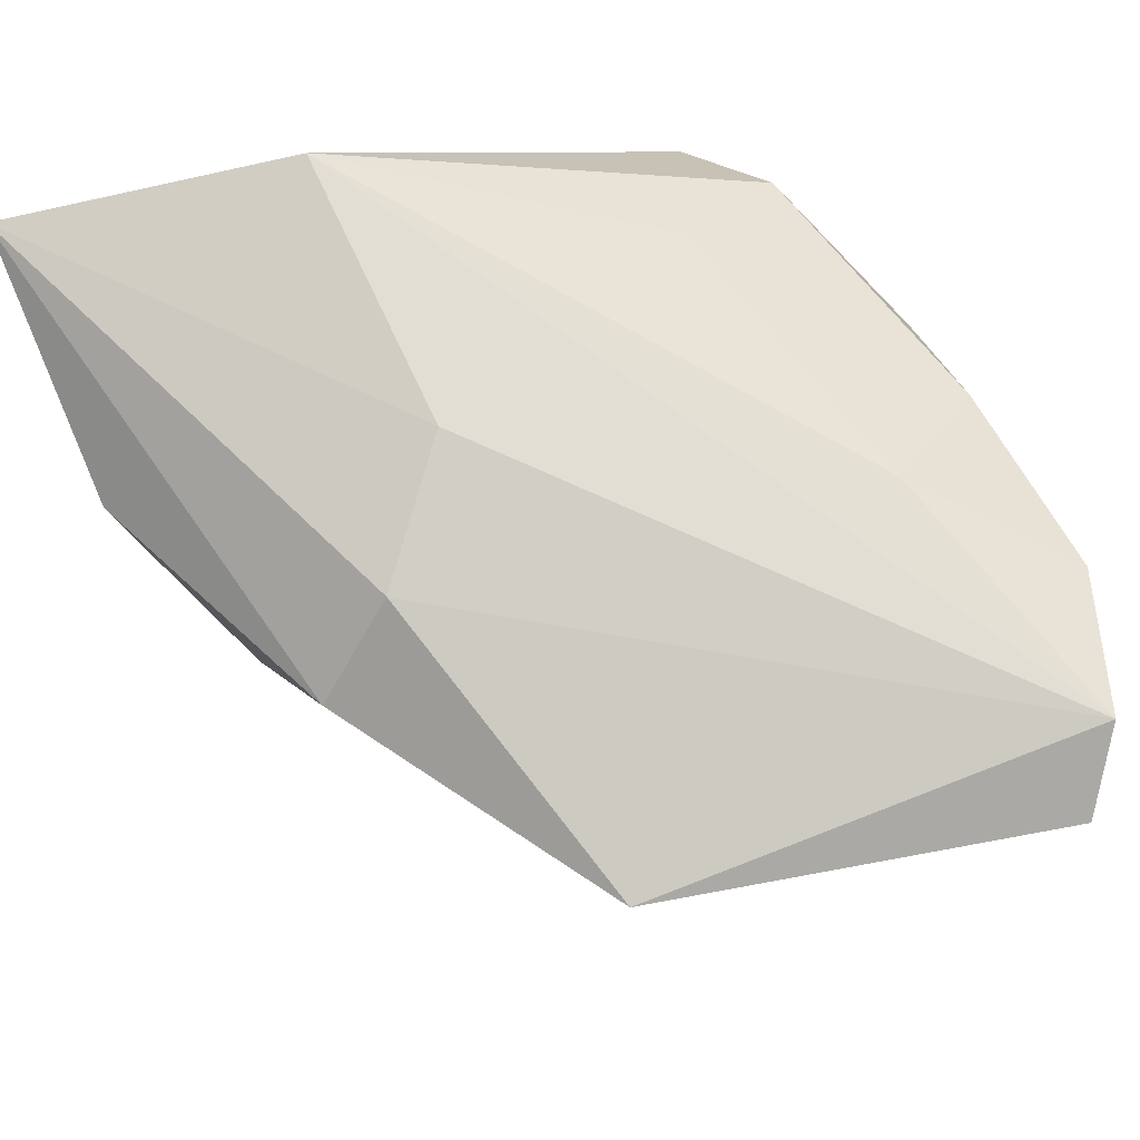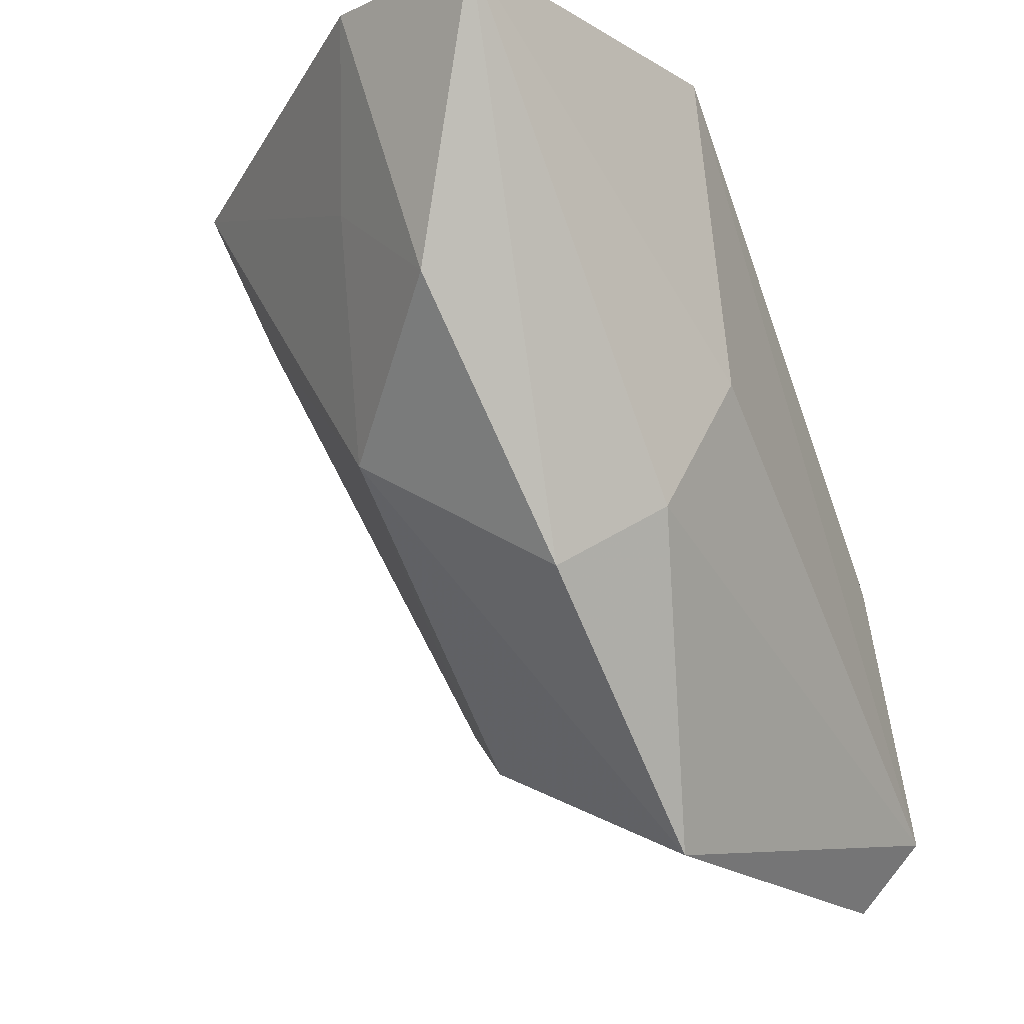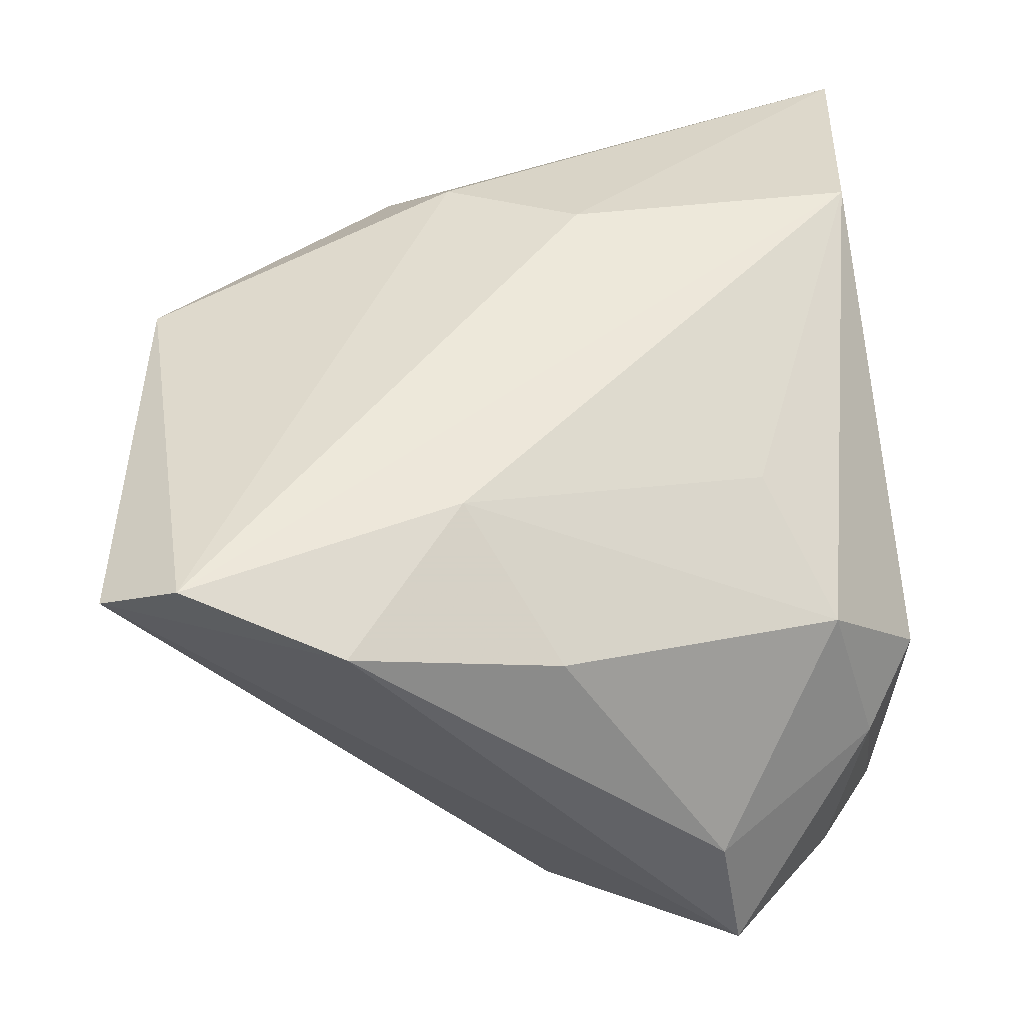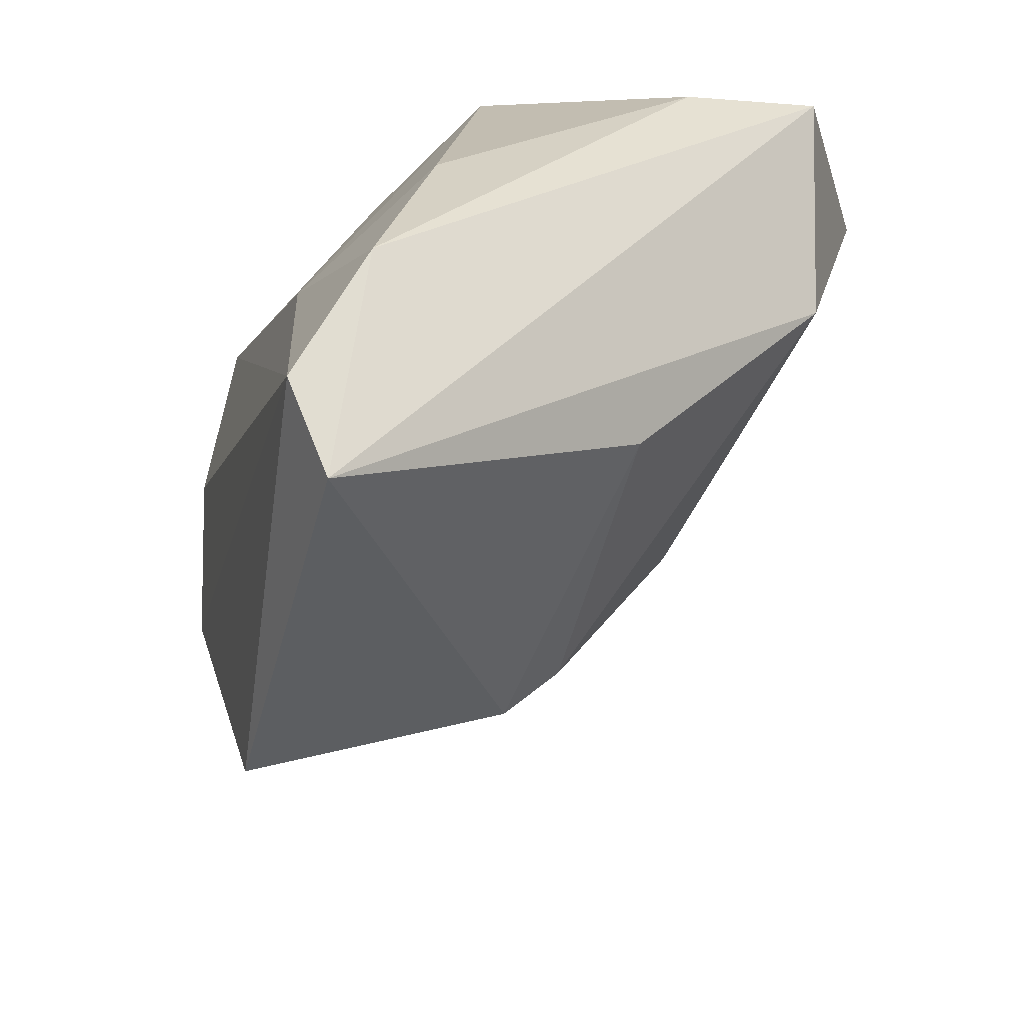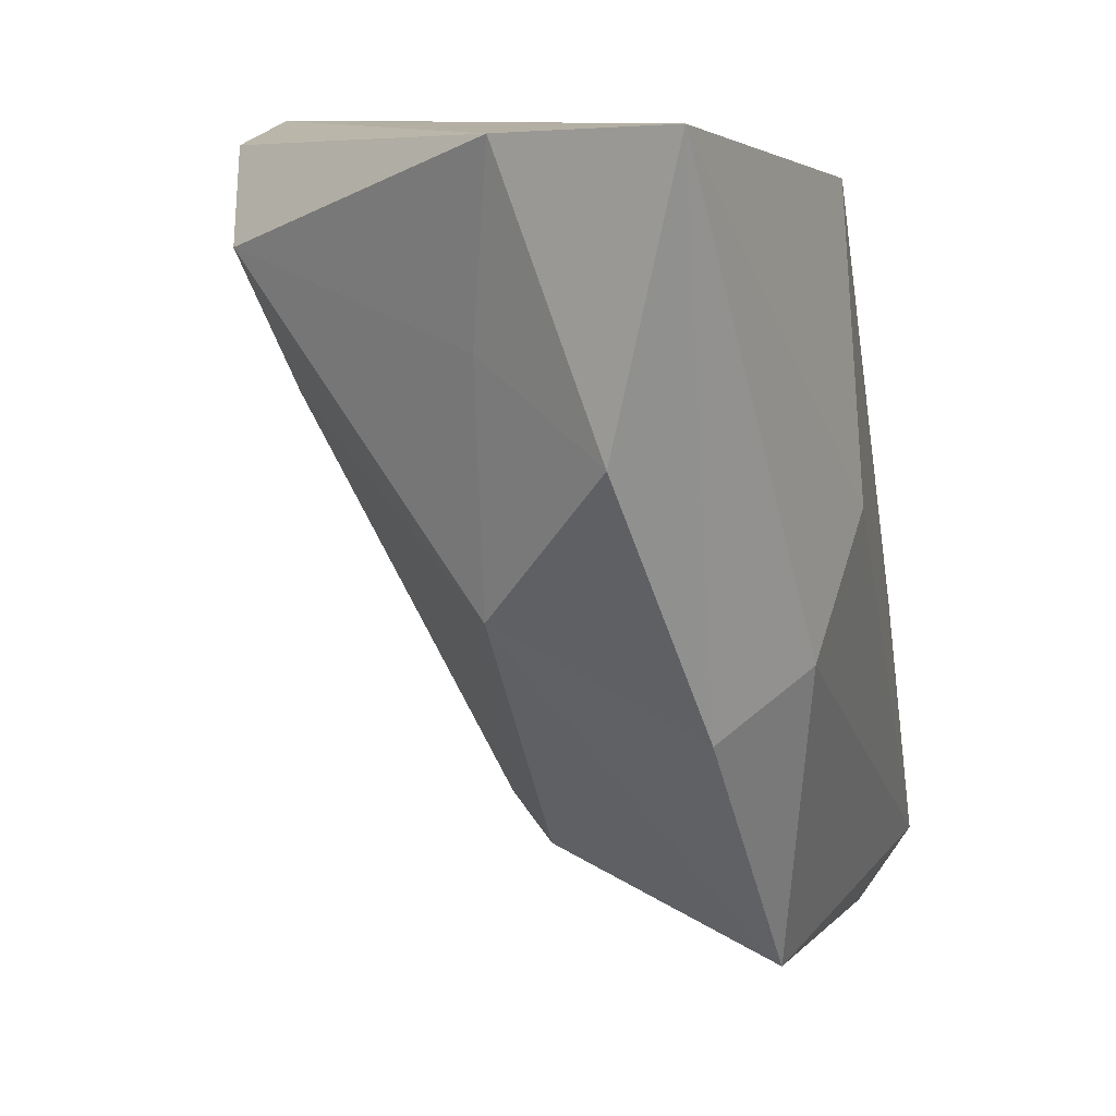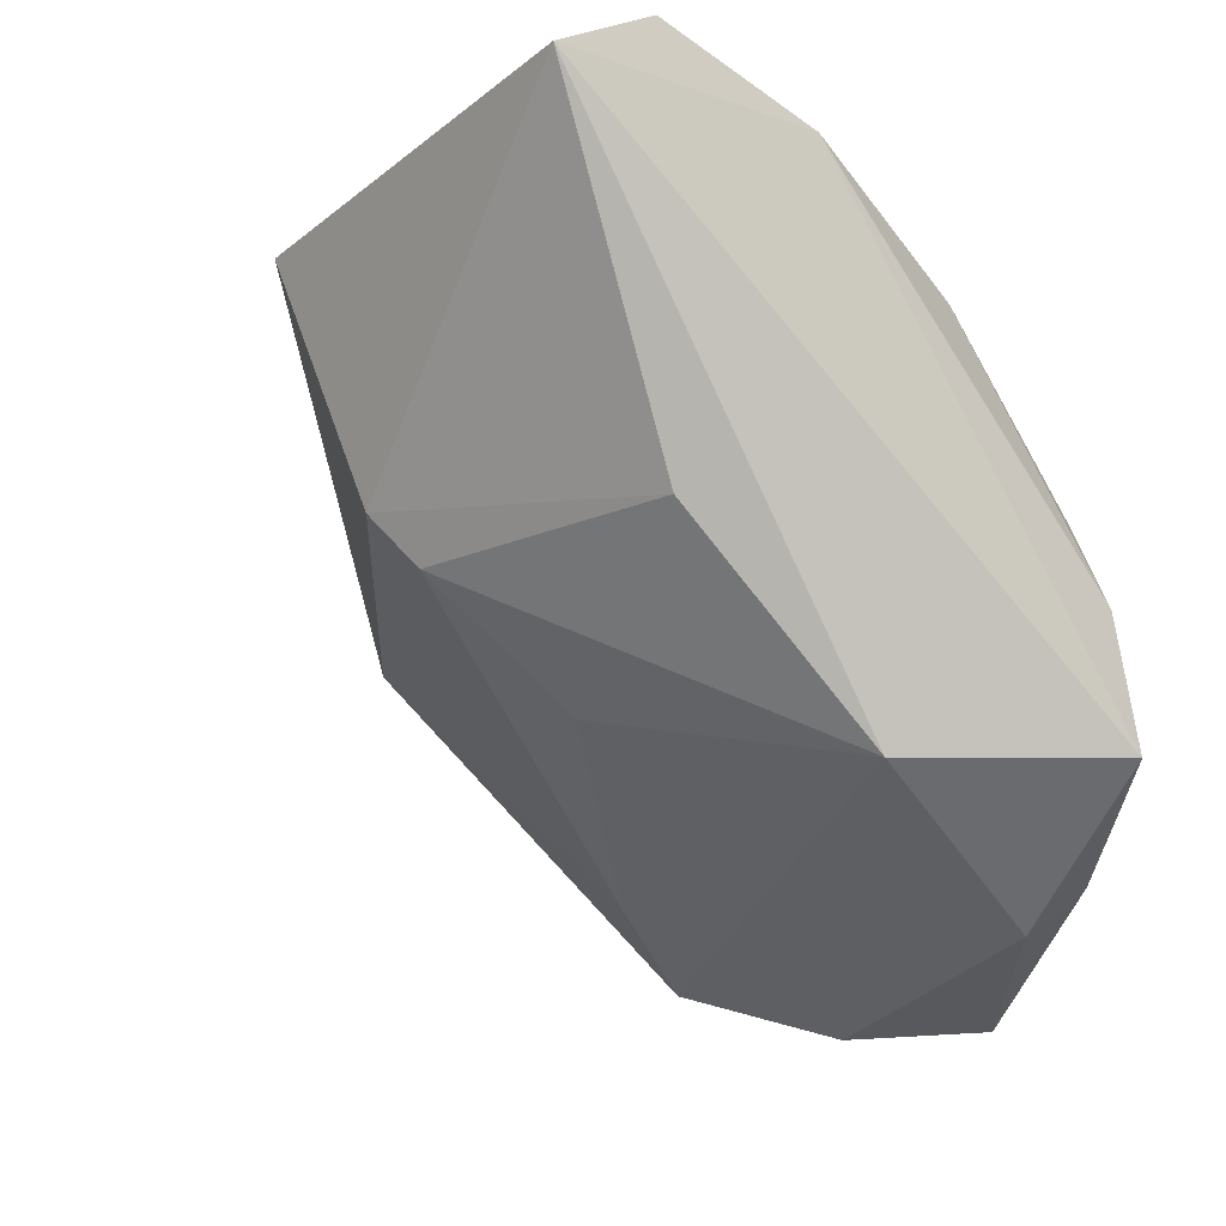
<metadata>
{"format":"obj","ext":"obj","renderer":"f3d","projection":"perspective","resolution":1024,"background":"white","views":[{"elev":75.1,"azim":-17.9,"up":"+Z"},{"elev":-9.8,"azim":-55.3,"up":"+Y"},{"elev":40.8,"azim":84.0,"up":"+Z"},{"elev":-50.1,"azim":78.7,"up":"+Y"},{"elev":9.3,"azim":-70.8,"up":"+Y"},{"elev":-28.0,"azim":44.8,"up":"+Z"}]}
</metadata>
<code>
v 0.007452 0.03519 -0.02882
v 0.02855 0.02695 -0.01141
v 0.005284 0.03519 -0.03887
v 0.02199 0.0323 -0.004655
v 0.02841 -0.008396 -0.03084
v -0.04717 0.006159 0.01458
v -0.0416 0.01526 0.0003959
v 0.03717 -0.04526 0.02381
v -0.006809 -0.03836 -0.00448
v 0.03272 -0.05314 0.01902
v 0.02296 0.01766 -0.03857
v -6.817e-05 -0.01785 -0.02075
v 0.02549 0.02434 -0.03246
v -0.004115 -0.03397 -0.009682
v -0.04973 0.03519 0.02206
v -0.02653 0.02332 -0.02991
v -0.01219 0.03282 -0.03597
v 0.02827 0.02195 0.00528
v -0.02068 0.008998 -0.02577
v 0.04137 0.008836 -0.01479
v 0.01621 0.01547 0.01531
v -0.02356 -0.0143 0.0272
v 0.01442 0.03192 -0.03362
v 0.02625 -0.01702 0.02317
v -0.03228 -0.02064 0.01993
v -0.03757 -0.009589 -0.0001506
v 0.03834 -0.008204 0.01144
v -0.01426 -0.0006988 0.0293
v 0.04157 0.01119 -0.02876
v 0.04157 -0.02961 0.01751
v -0.01812 0.03014 0.02763
v -0.01079 -0.04769 0.02113
v 0.02435 -0.03023 -0.01193
v -0.04569 0.03433 0.003289
f 15 31 4
f 4 31 18
f 17 16 34
f 11 16 17
f 4 18 2
f 10 8 32
f 10 29 30
f 30 8 10
f 32 8 22
f 24 8 30
f 31 8 24
f 27 24 30
f 18 24 27
f 34 16 7
f 16 26 7
f 6 15 34
f 34 7 6
f 6 7 26
f 34 15 3
f 3 17 34
f 11 17 3
f 5 16 11
f 5 12 16
f 11 29 5
f 5 10 33
f 29 10 5
f 19 26 16
f 16 12 19
f 9 10 32
f 33 10 9
f 32 26 9
f 29 2 20
f 20 2 18
f 18 27 20
f 30 29 20
f 20 27 30
f 31 15 28
f 15 22 28
f 28 8 31
f 28 22 8
f 21 18 31
f 31 24 21
f 21 24 18
f 25 22 15
f 15 6 25
f 32 22 25
f 25 26 32
f 25 6 26
f 1 15 4
f 4 3 1
f 1 3 15
f 4 2 23
f 23 3 4
f 14 5 33
f 33 9 14
f 12 5 14
f 14 19 12
f 26 19 14
f 14 9 26
f 3 23 13
f 13 29 11
f 11 3 13
f 13 2 29
f 13 23 2

</code>
